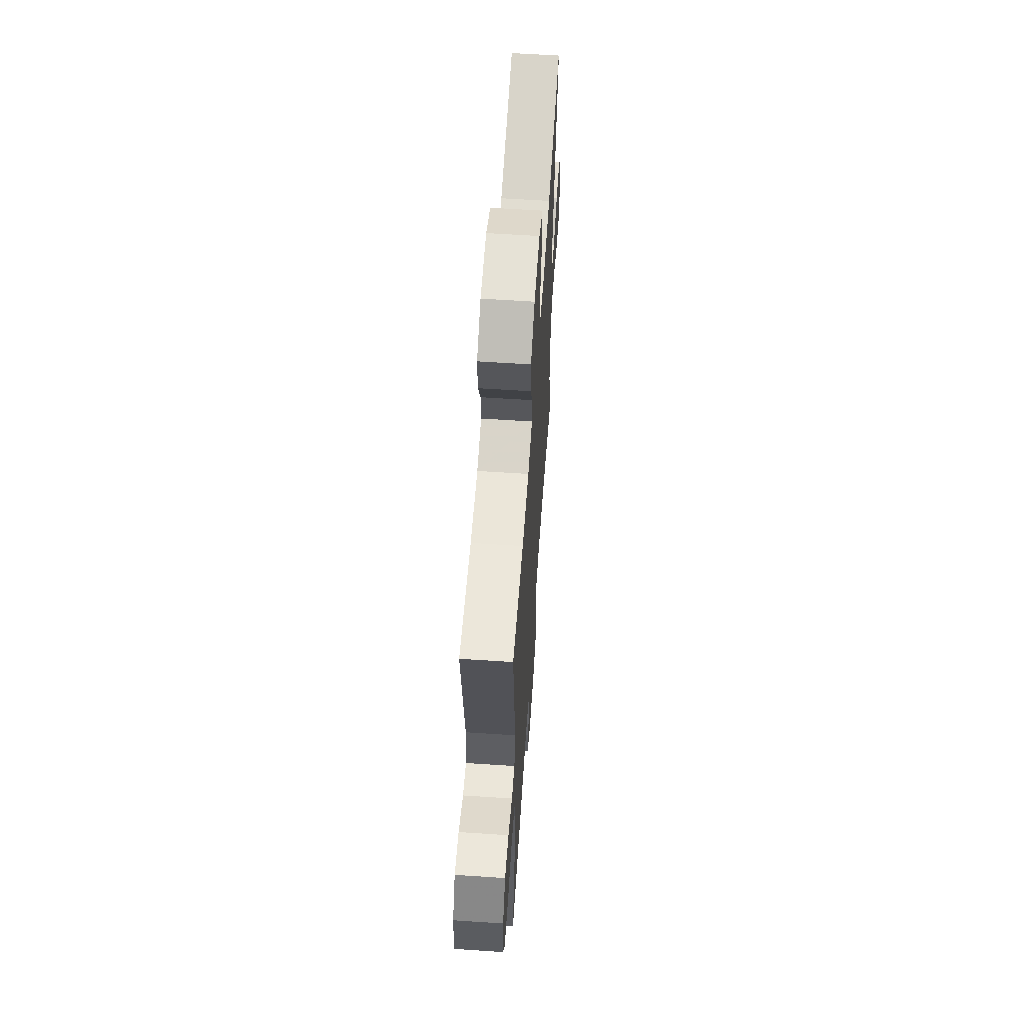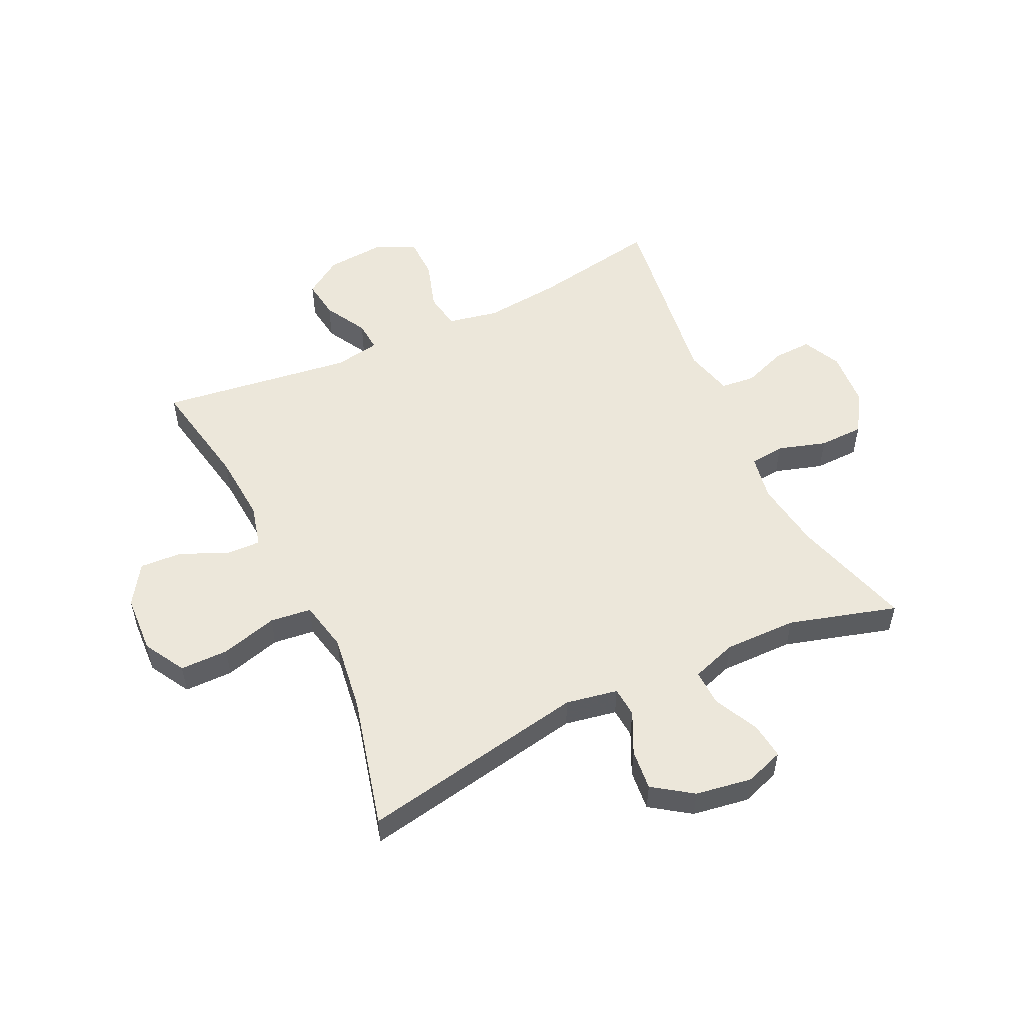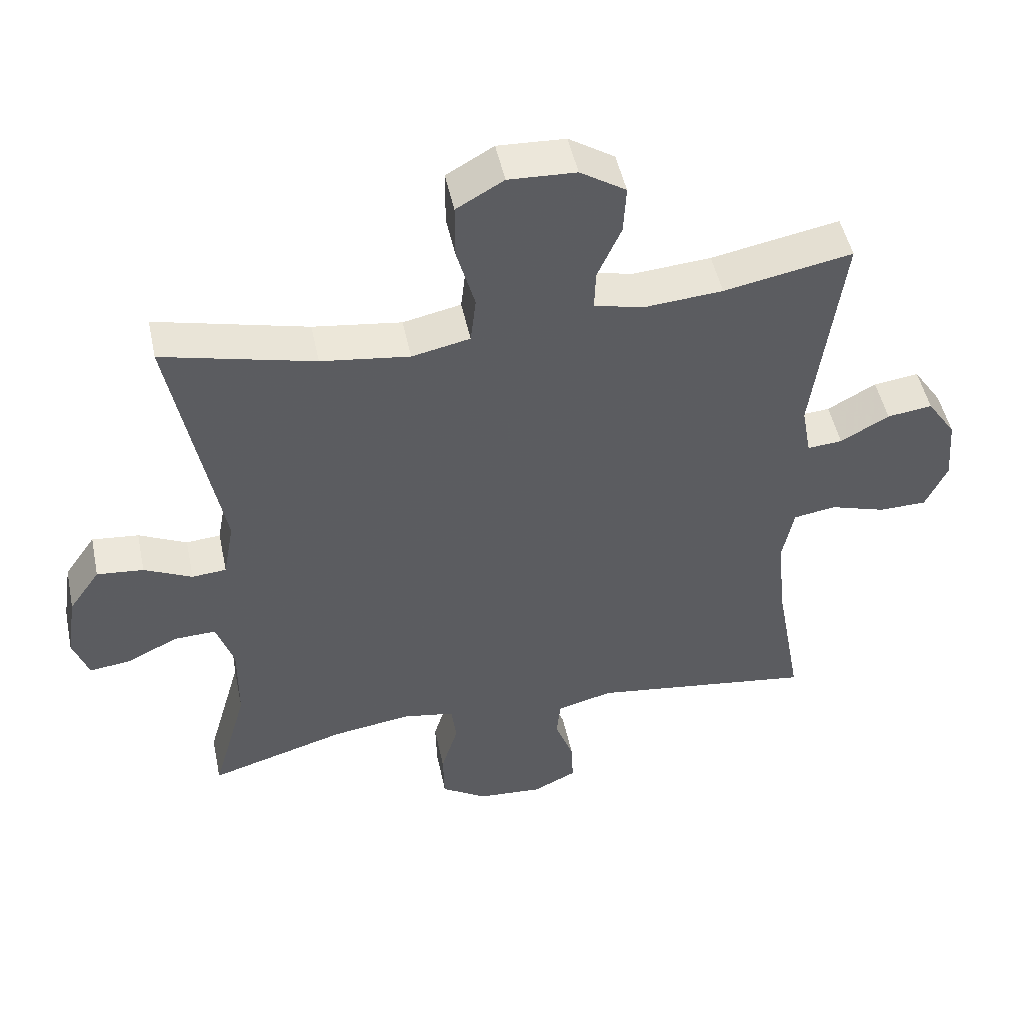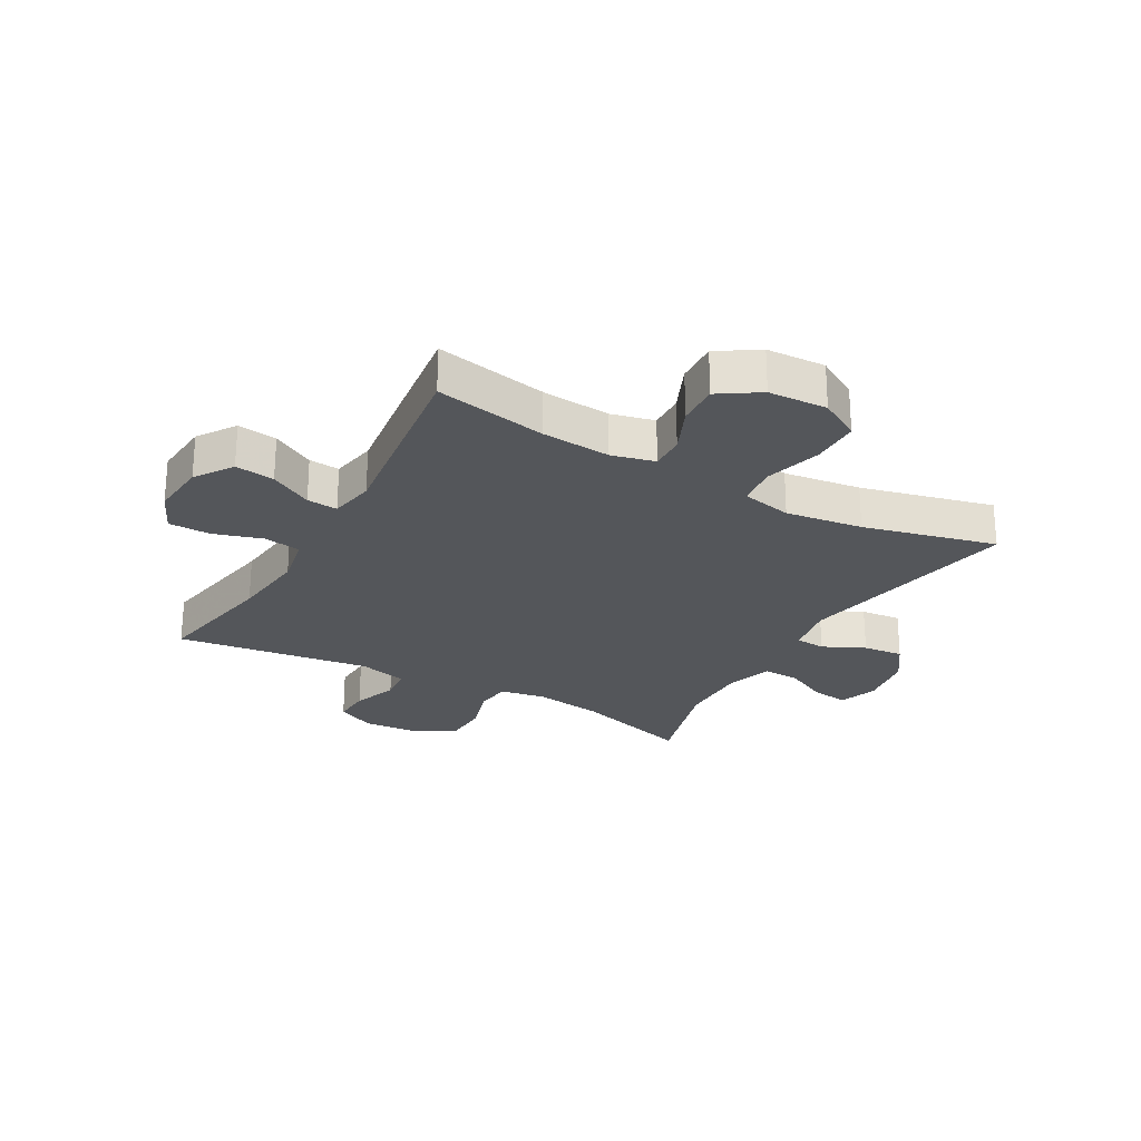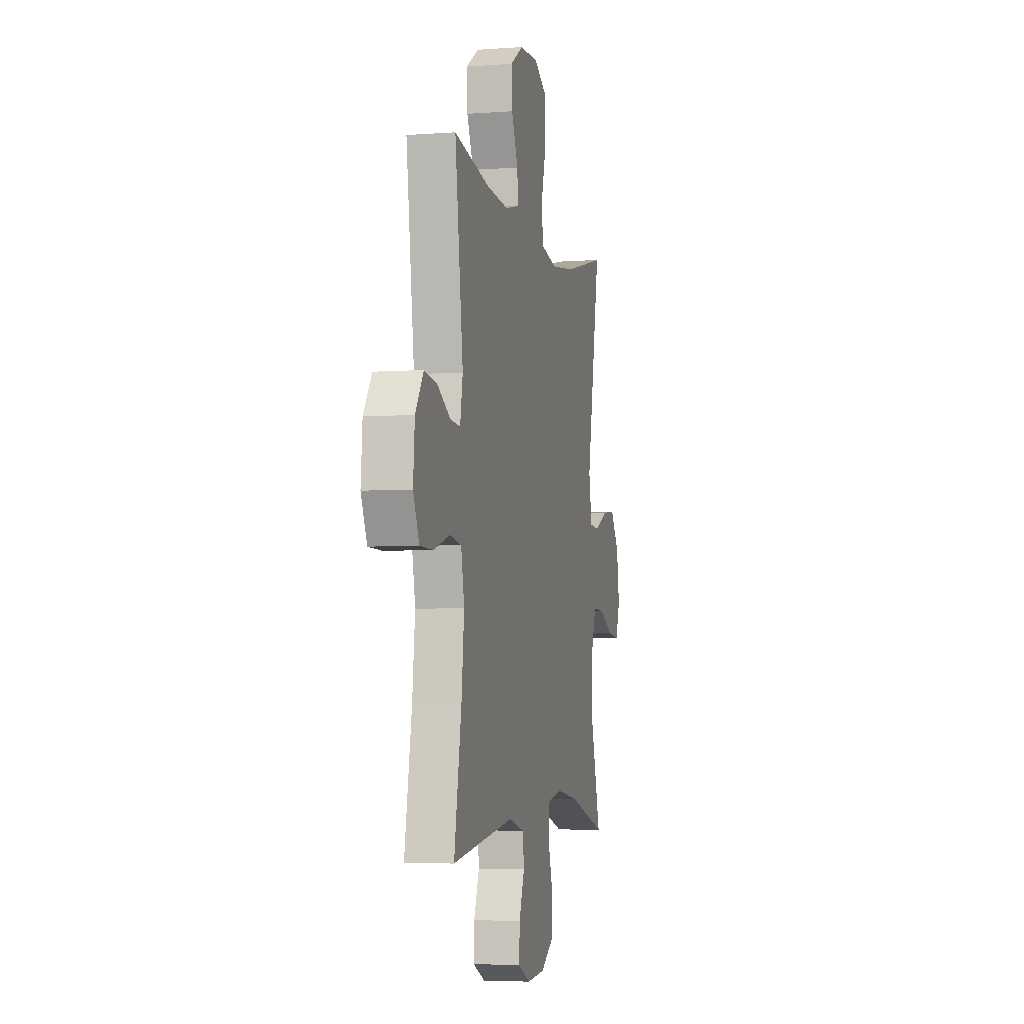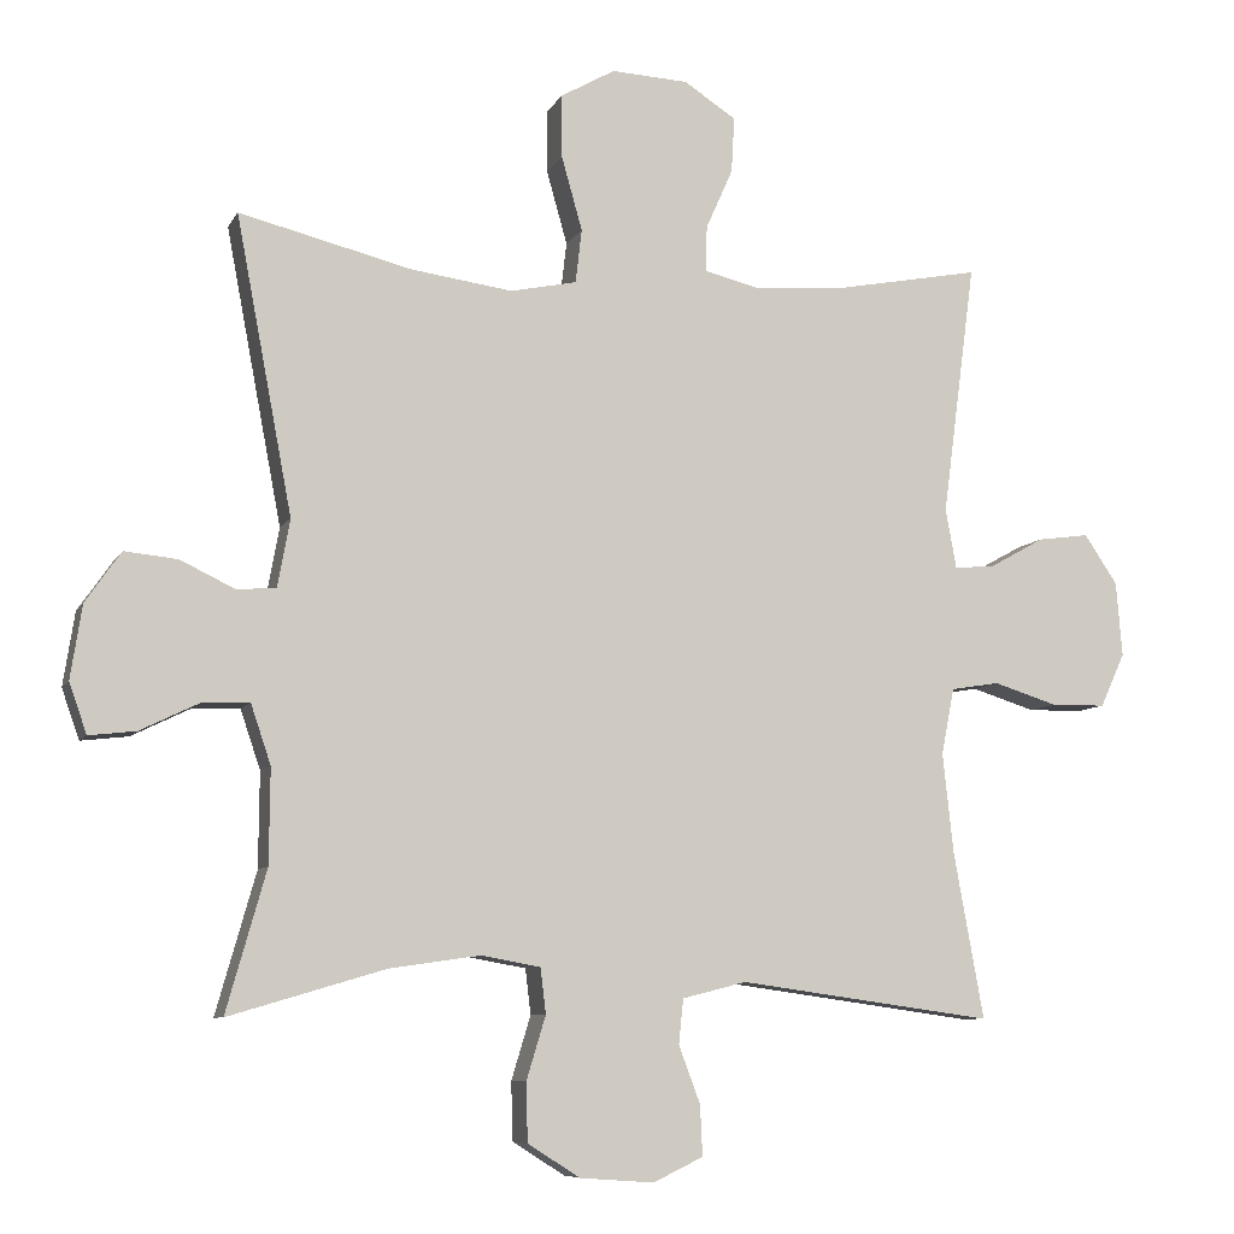
<metadata>
{"format":"obj","ext":"obj","renderer":"f3d","projection":"perspective","resolution":1024,"background":"white","views":[{"elev":60.9,"azim":-86.1,"up":"+Z"},{"elev":53.1,"azim":64.7,"up":"+Y"},{"elev":49.1,"azim":168.1,"up":"+Z"},{"elev":-25.3,"azim":-29.5,"up":"+Y"},{"elev":-4.6,"azim":-76.8,"up":"+Z"},{"elev":-7.9,"azim":162.6,"up":"+Z"}]}
</metadata>
<code>
v 0.5 0.07 0.5
v 0.427 0.07 0.115
v 0.443 0.07 0.027
v 0.494 0.07 0.023
v 0.565 0.07 0.057
v 0.634 0.07 0.064
v 0.68 0.07 -0.002
v 0.695 0.07 -0.098
v 0.672 0.07 -0.163
v 0.611 0.07 -0.156
v 0.535 0.07 -0.119
v 0.473 0.07 -0.117
v 0.447 0.07 -0.194
v 0.448 0.07 -0.317
v 0.5 0.07 -0.5
v 0.297 0.07 -0.44
v 0.179 0.07 -0.423
v 0.102 0.07 -0.437
v 0.095 0.07 -0.496
v 0.12 0.07 -0.578
v 0.118 0.07 -0.654
v 0.05 0.07 -0.697
v -0.046 0.07 -0.704
v -0.111 0.07 -0.673
v -0.108 0.07 -0.608
v -0.08 0.07 -0.533
v -0.086 0.07 -0.475
v -0.169 0.07 -0.454
v -0.5 0.07 -0.5
v -0.461 0.07 -0.284
v -0.447 0.07 -0.154
v -0.464 0.07 -0.068
v -0.527 0.07 -0.058
v -0.61 0.07 -0.084
v -0.681 0.07 -0.083
v -0.713 0.07 -0.013
v -0.705 0.07 0.084
v -0.662 0.07 0.148
v -0.595 0.07 0.139
v -0.523 0.07 0.099
v -0.471 0.07 0.095
v -0.457 0.07 0.172
v -0.5 0.07 0.5
v -0.31 0.07 0.464
v -0.193 0.07 0.455
v -0.12 0.07 0.473
v -0.122 0.07 0.532
v -0.157 0.07 0.611
v -0.161 0.07 0.683
v -0.093 0.07 0.727
v 0.007 0.07 0.732
v 0.077 0.07 0.692
v 0.077 0.07 0.61
v 0.05 0.07 0.514
v 0.058 0.07 0.444
v 0.144 0.07 0.426
v 0.275 0.07 0.444
v 0.5 0 0.5
v 0.427 0 0.115
v 0.443 0 0.027
v 0.494 0 0.023
v 0.565 0 0.057
v 0.634 0 0.064
v 0.68 0 -0.002
v 0.695 0 -0.098
v 0.672 0 -0.163
v 0.611 0 -0.156
v 0.535 0 -0.119
v 0.473 0 -0.117
v 0.447 0 -0.194
v 0.448 0 -0.317
v 0.5 0 -0.5
v 0.297 0 -0.44
v 0.179 0 -0.423
v 0.102 0 -0.437
v 0.095 0 -0.496
v 0.12 0 -0.578
v 0.118 0 -0.654
v 0.05 0 -0.697
v -0.046 0 -0.704
v -0.111 0 -0.673
v -0.108 0 -0.608
v -0.08 0 -0.533
v -0.086 0 -0.475
v -0.169 0 -0.454
v -0.5 0 -0.5
v -0.461 0 -0.284
v -0.447 0 -0.154
v -0.464 0 -0.068
v -0.527 0 -0.058
v -0.61 0 -0.084
v -0.681 0 -0.083
v -0.713 0 -0.013
v -0.705 0 0.084
v -0.662 0 0.148
v -0.595 0 0.139
v -0.523 0 0.099
v -0.471 0 0.095
v -0.457 0 0.172
v -0.5 0 0.5
v -0.31 0 0.464
v -0.193 0 0.455
v -0.12 0 0.473
v -0.122 0 0.532
v -0.157 0 0.611
v -0.161 0 0.683
v -0.093 0 0.727
v 0.007 0 0.732
v 0.077 0 0.692
v 0.077 0 0.61
v 0.05 0 0.514
v 0.058 0 0.444
v 0.144 0 0.426
v 0.275 0 0.444
f 52 53 54
f 51 52 54
f 50 51 54
f 49 50 54
f 48 49 54
f 47 48 54
f 46 47 54 55
f 45 46 55 56
f 42 43 44
f 44 45 56
f 42 44 56
f 41 42 56
f 38 39 40
f 37 38 40
f 36 37 40
f 35 36 40
f 34 35 40
f 33 34 40
f 32 33 40 41
f 41 56 57
f 32 41 57
f 31 32 57
f 28 29 30
f 57 1 2
f 31 57 2
f 30 31 2
f 28 30 2
f 27 28 2
f 24 25 26
f 23 24 26
f 22 23 26
f 21 22 26
f 20 21 26
f 19 20 26
f 14 15 16
f 13 14 16 17
f 12 13 17 18
f 9 10 11
f 8 9 11
f 7 8 11
f 6 7 11
f 5 6 11
f 4 5 11
f 3 4 11 12
f 26 27 2 3
f 18 19 26
f 3 12 18 26
f 111 110 109
f 111 109 108
f 111 108 107
f 111 107 106
f 111 106 105
f 111 105 104
f 112 111 104 103
f 113 112 103 102
f 101 100 99
f 113 102 101
f 113 101 99
f 113 99 98
f 97 96 95
f 97 95 94
f 97 94 93
f 97 93 92
f 97 92 91
f 97 91 90
f 98 97 90 89
f 114 113 98
f 114 98 89
f 114 89 88
f 87 86 85
f 59 58 114
f 59 114 88
f 59 88 87
f 59 87 85
f 59 85 84
f 83 82 81
f 83 81 80
f 83 80 79
f 83 79 78
f 83 78 77
f 83 77 76
f 73 72 71
f 74 73 71 70
f 75 74 70 69
f 68 67 66
f 68 66 65
f 68 65 64
f 68 64 63
f 68 63 62
f 68 62 61
f 69 68 61 60
f 60 59 84 83
f 83 76 75
f 83 75 69 60
f 1 58 59 2
f 2 59 60 3
f 3 60 61 4
f 4 61 62 5
f 5 62 63 6
f 6 63 64 7
f 7 64 65 8
f 8 65 66 9
f 9 66 67 10
f 10 67 68 11
f 11 68 69 12
f 12 69 70 13
f 13 70 71 14
f 14 71 72 15
f 15 72 73 16
f 16 73 74 17
f 17 74 75 18
f 18 75 76 19
f 19 76 77 20
f 20 77 78 21
f 21 78 79 22
f 22 79 80 23
f 23 80 81 24
f 24 81 82 25
f 25 82 83 26
f 26 83 84 27
f 27 84 85 28
f 28 85 86 29
f 29 86 87 30
f 30 87 88 31
f 31 88 89 32
f 32 89 90 33
f 33 90 91 34
f 34 91 92 35
f 35 92 93 36
f 36 93 94 37
f 37 94 95 38
f 38 95 96 39
f 39 96 97 40
f 40 97 98 41
f 41 98 99 42
f 42 99 100 43
f 43 100 101 44
f 44 101 102 45
f 45 102 103 46
f 46 103 104 47
f 47 104 105 48
f 48 105 106 49
f 49 106 107 50
f 50 107 108 51
f 51 108 109 52
f 52 109 110 53
f 53 110 111 54
f 54 111 112 55
f 55 112 113 56
f 56 113 114 57
f 57 114 58 1

</code>
